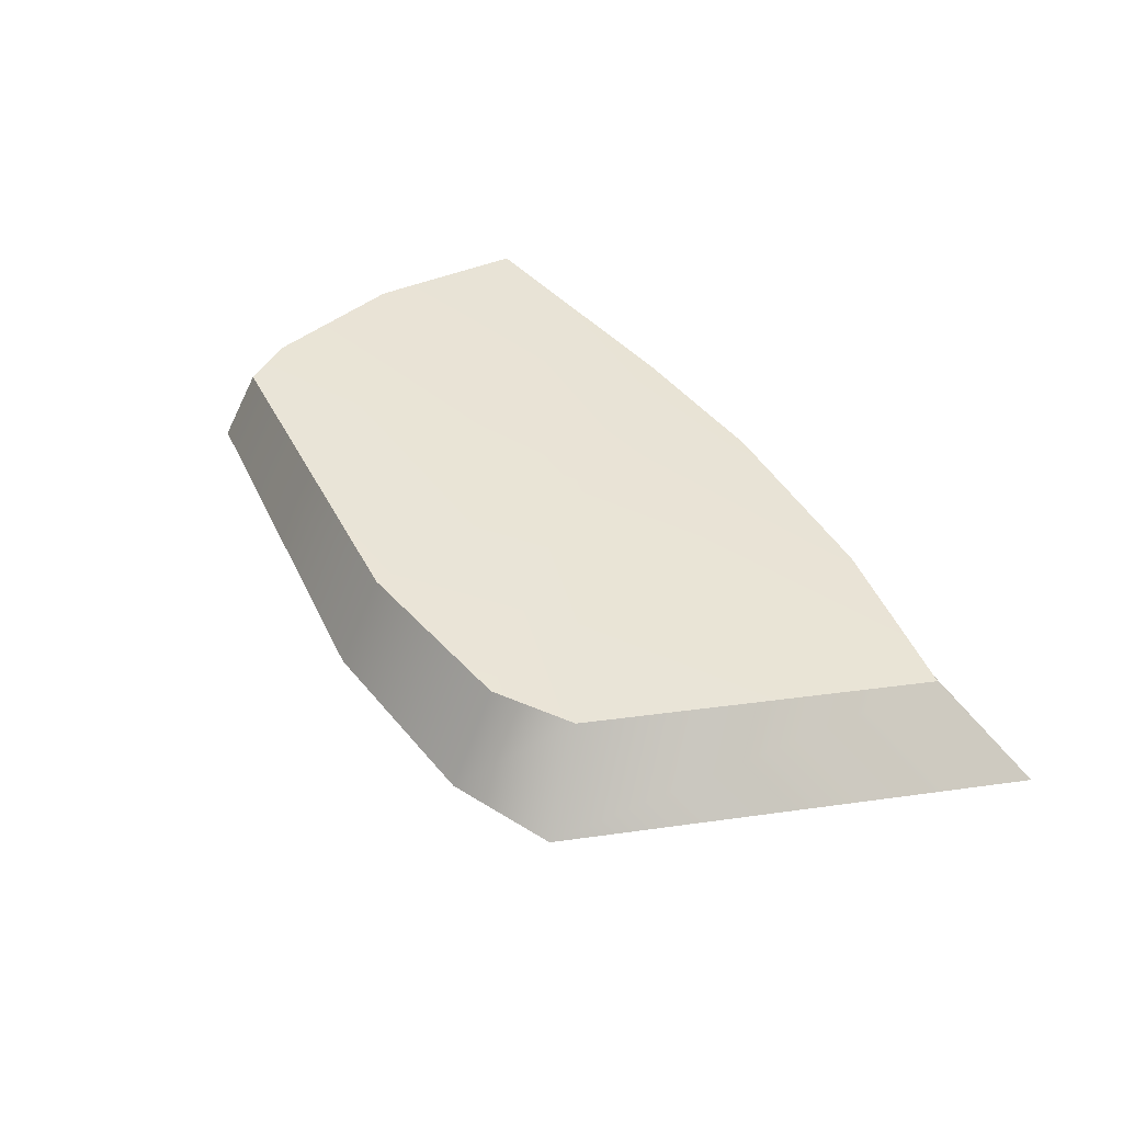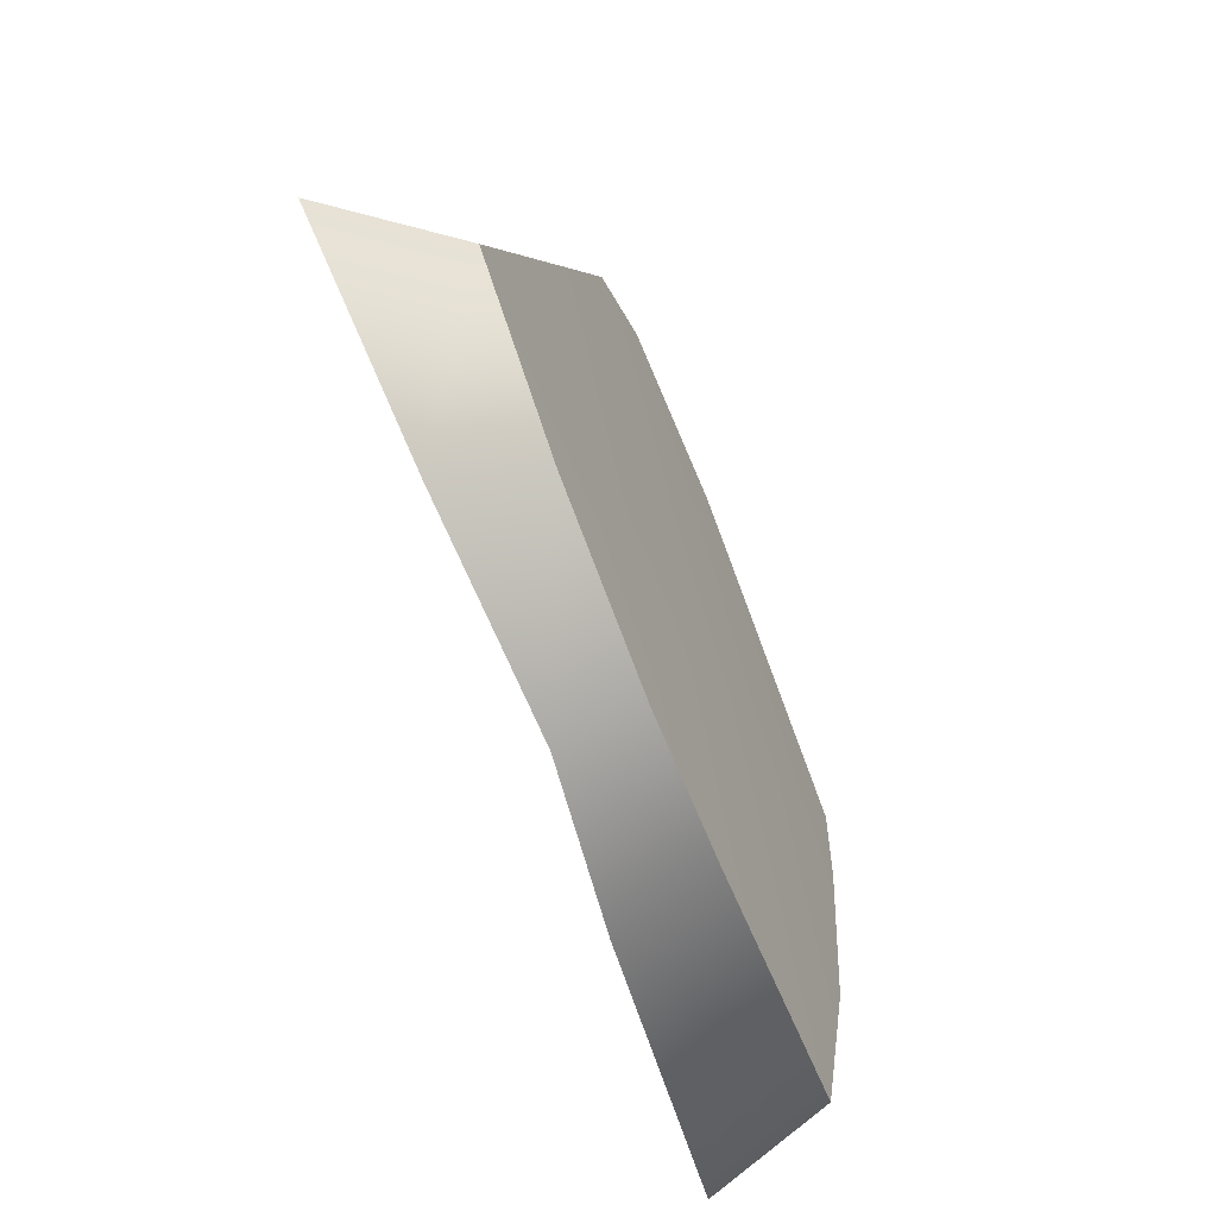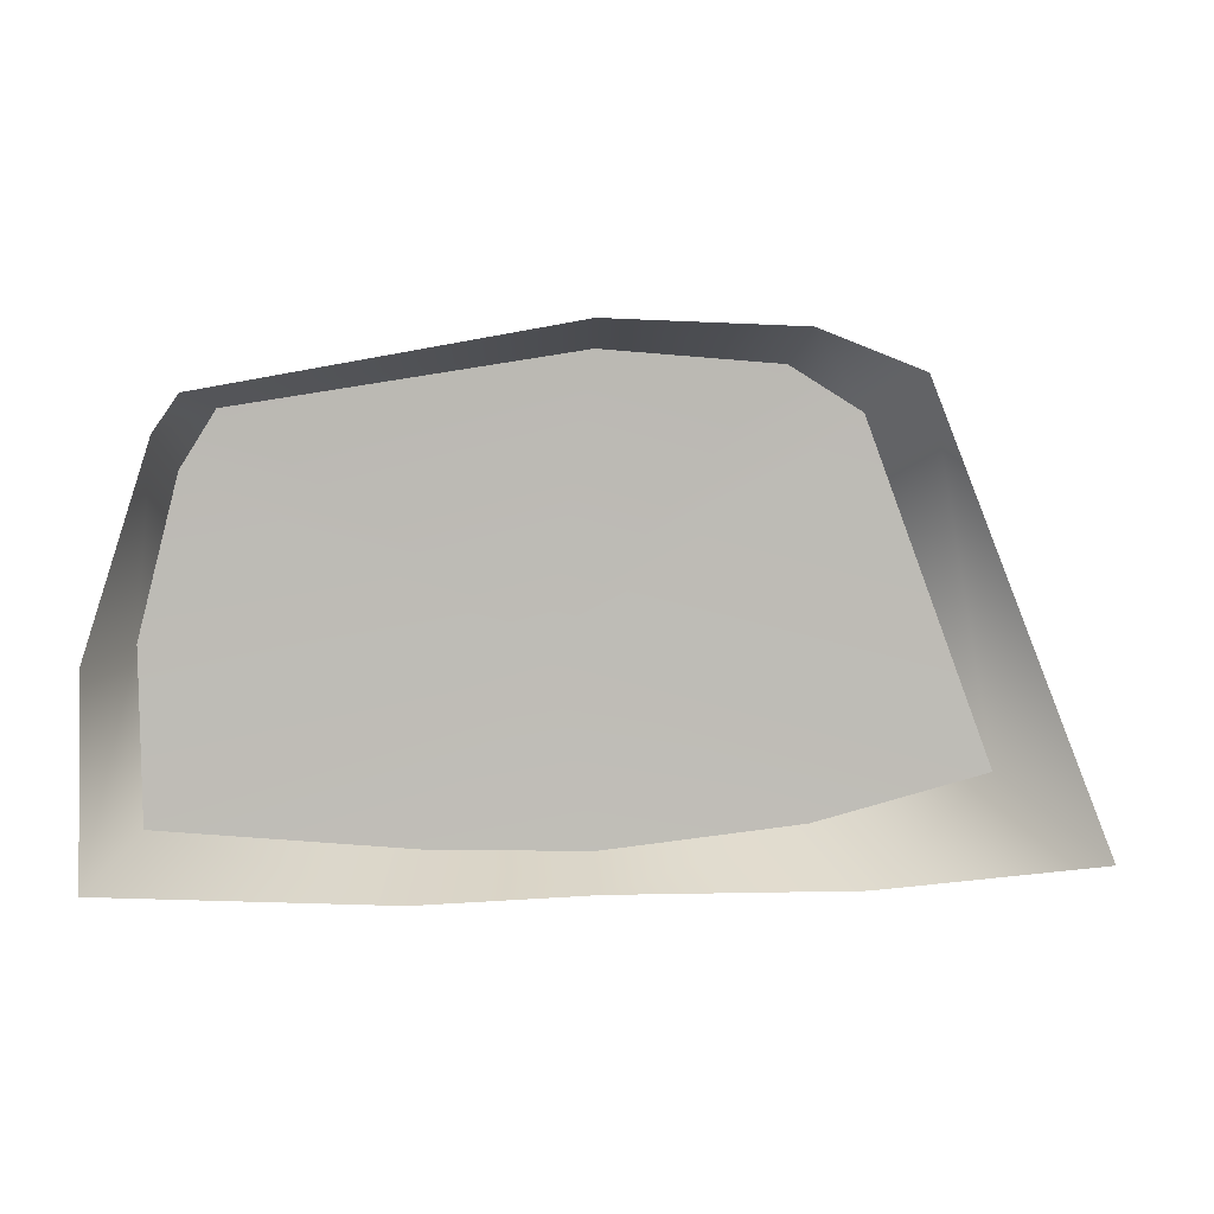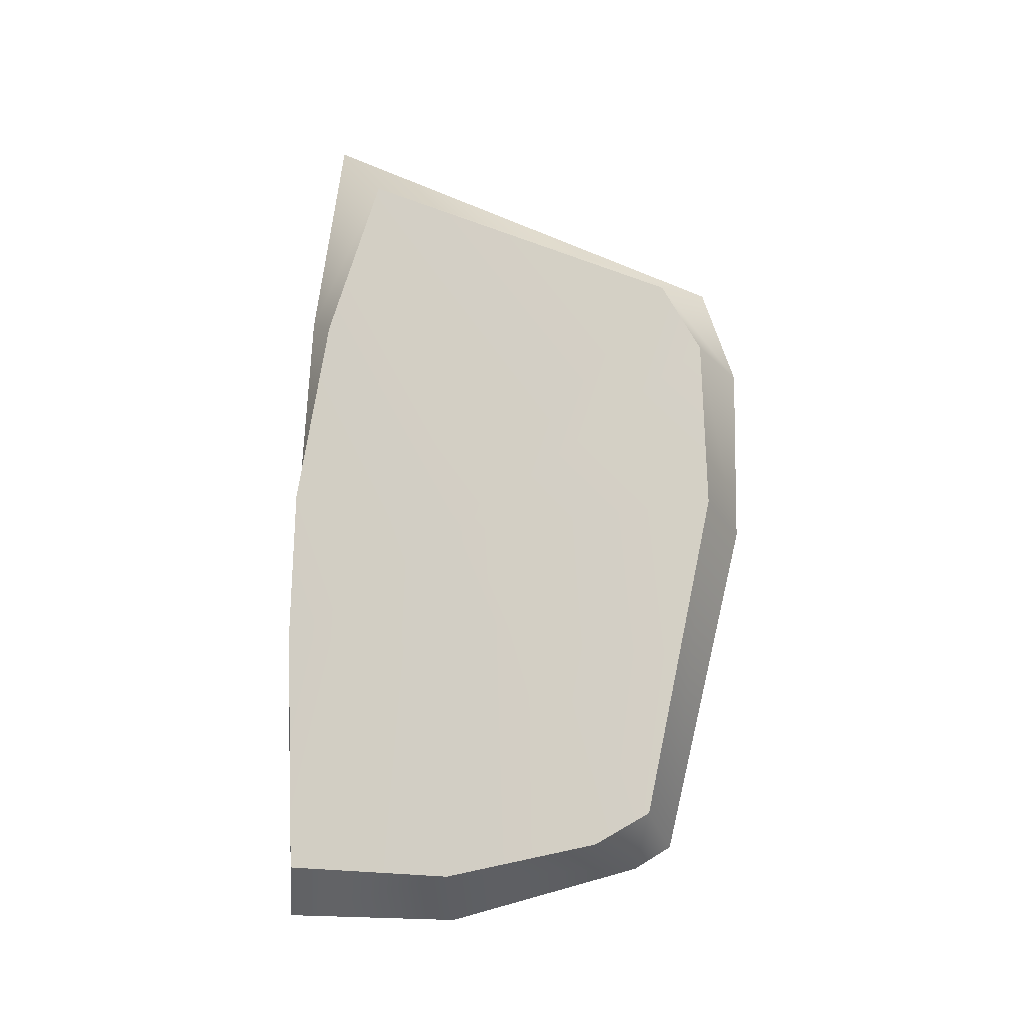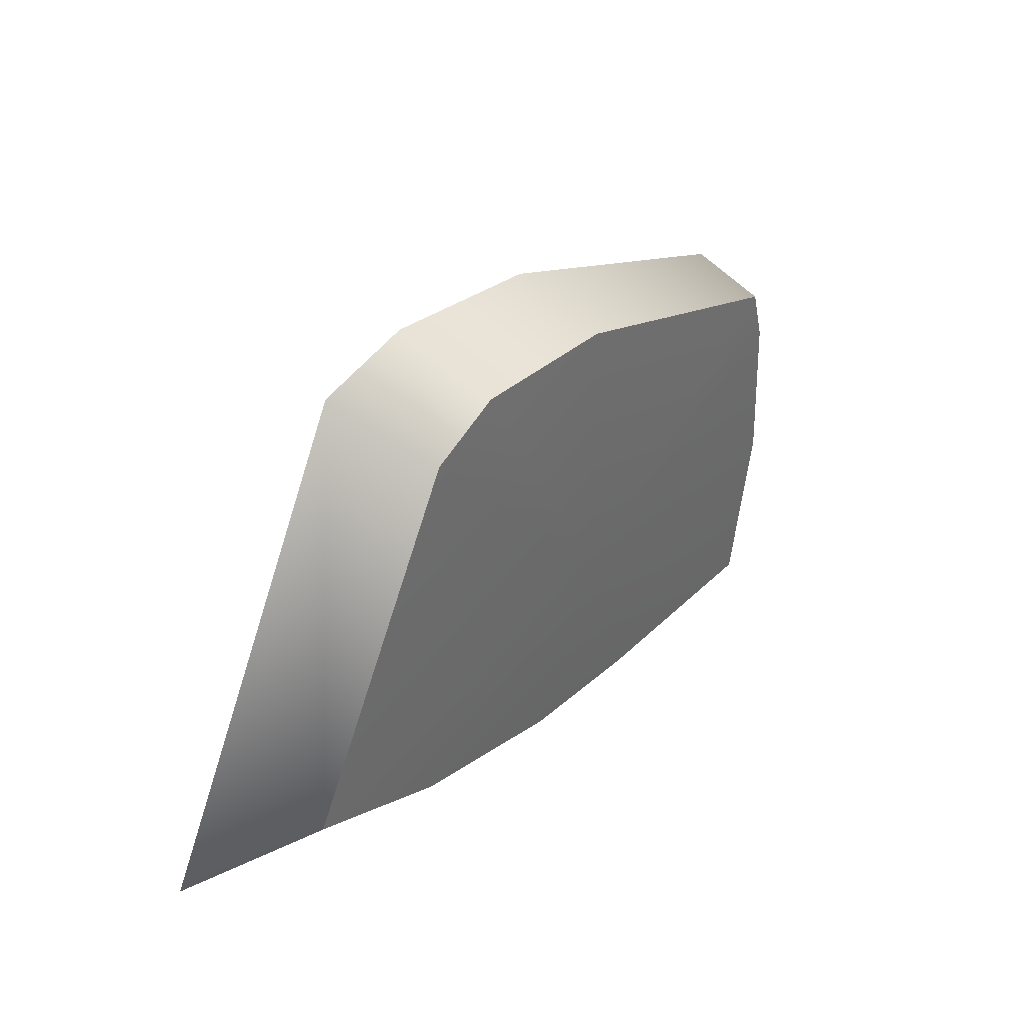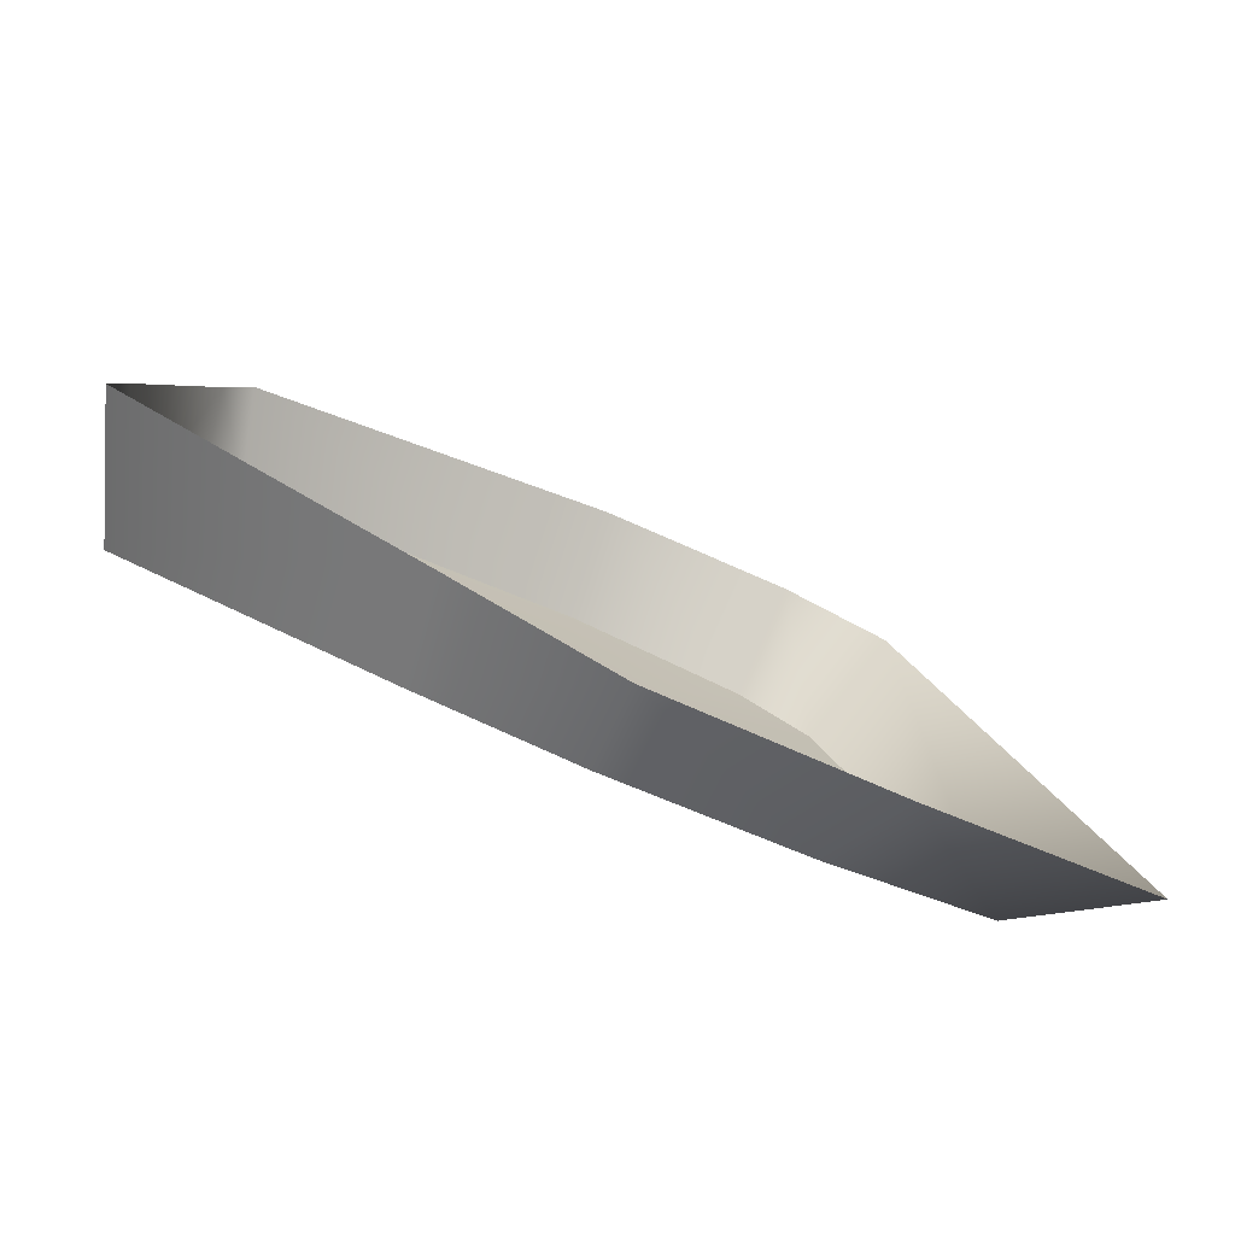
<metadata>
{"format":"obj","ext":"obj","renderer":"f3d","projection":"perspective","resolution":1024,"background":"white","views":[{"elev":47.7,"azim":-124.3,"up":"+Z"},{"elev":-70.4,"azim":-66.8,"up":"+Y"},{"elev":15.3,"azim":175.0,"up":"+Y"},{"elev":73.7,"azim":94.1,"up":"+Z"},{"elev":22.9,"azim":-53.8,"up":"+Y"},{"elev":-66.8,"azim":156.1,"up":"+Y"}]}
</metadata>
<code>
g pm0076_00_RockHoleHeadSkin
v -0.08255 0.7348 0.4848
v -0.1103 0.6946 0.5259
v -0.1258 0.7174 0.4828
v -0.08001 0.7138 0.528
v -0.001771 0.7391 0.4852
v -0.004842 0.7211 0.5271
v 0.1496 0.7139 0.4845
v 0.1393 0.7012 0.5213
v 0.1604 0.6987 0.4842
v 0.1542 0.6785 0.5165
v 0.1721 0.6135 0.5062
v 0.1883 0.6166 0.4664
v 0.19 0.5378 0.4398
v 0.1721 0.5421 0.4954
v -0.1258 0.7174 0.4828
v -0.1103 0.6946 0.5259
v -0.1625 0.552 0.5057
v -0.2016 0.5272 0.4632
v -0.1047 0.5208 0.4617
v -0.08793 0.5342 0.501
v -0.001816 0.523 0.4611
v -0.002234 0.5267 0.4975
v 0.06542 0.5301 0.4963
v 0.07174 0.5253 0.4513
v 0.1721 0.5421 0.4954
v 0.19 0.5378 0.4398
v 0.1721 0.5421 0.4954
v 0.01458 0.6049 0.5137
v 0.1721 0.6135 0.5062
v 0.06542 0.5301 0.4963
v 0.1542 0.6785 0.5165
v -0.002234 0.5267 0.4975
v 0.1393 0.7012 0.5213
v -0.08793 0.5342 0.501
v -0.004842 0.7211 0.5271
v -0.1625 0.552 0.5057
v -0.08001 0.7138 0.528
v -0.1103 0.6946 0.5259
g pm0076_00_RockHoleHeadSkin_0
f 3 2 1
f 2 4 1
f 1 4 5
f 4 6 5
f 5 6 7
f 6 8 7
f 7 8 9
f 8 10 9
f 9 10 11
f 12 9 11
f 12 11 13
f 11 14 13
f 17 16 15
f 18 17 15
f 18 19 17
f 19 20 17
f 19 21 20
f 21 22 20
f 23 22 21
f 24 23 21
f 25 23 24
f 26 25 24
f 29 28 27
f 28 30 27
f 29 31 28
f 28 32 30
f 31 33 28
f 28 34 32
f 33 35 28
f 28 36 34
f 35 37 28
f 28 38 36
f 37 38 28

</code>
